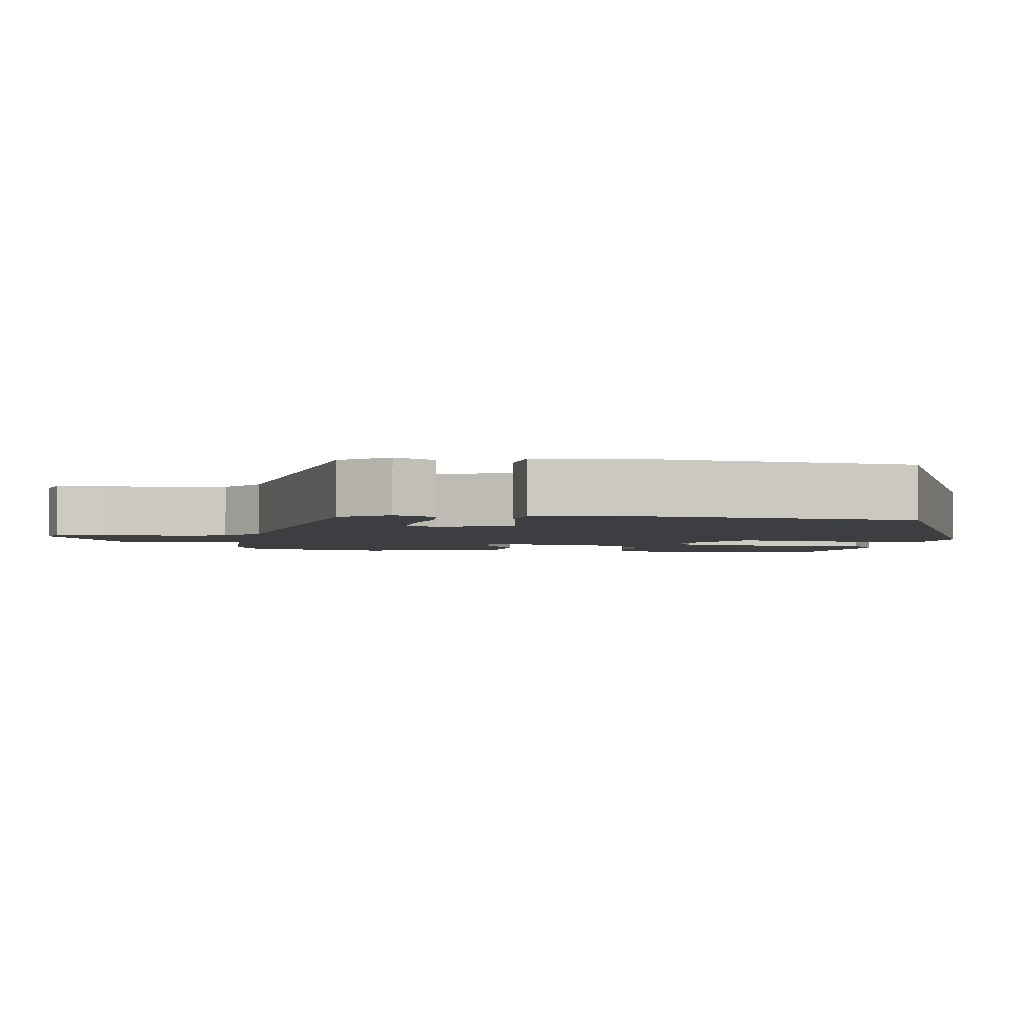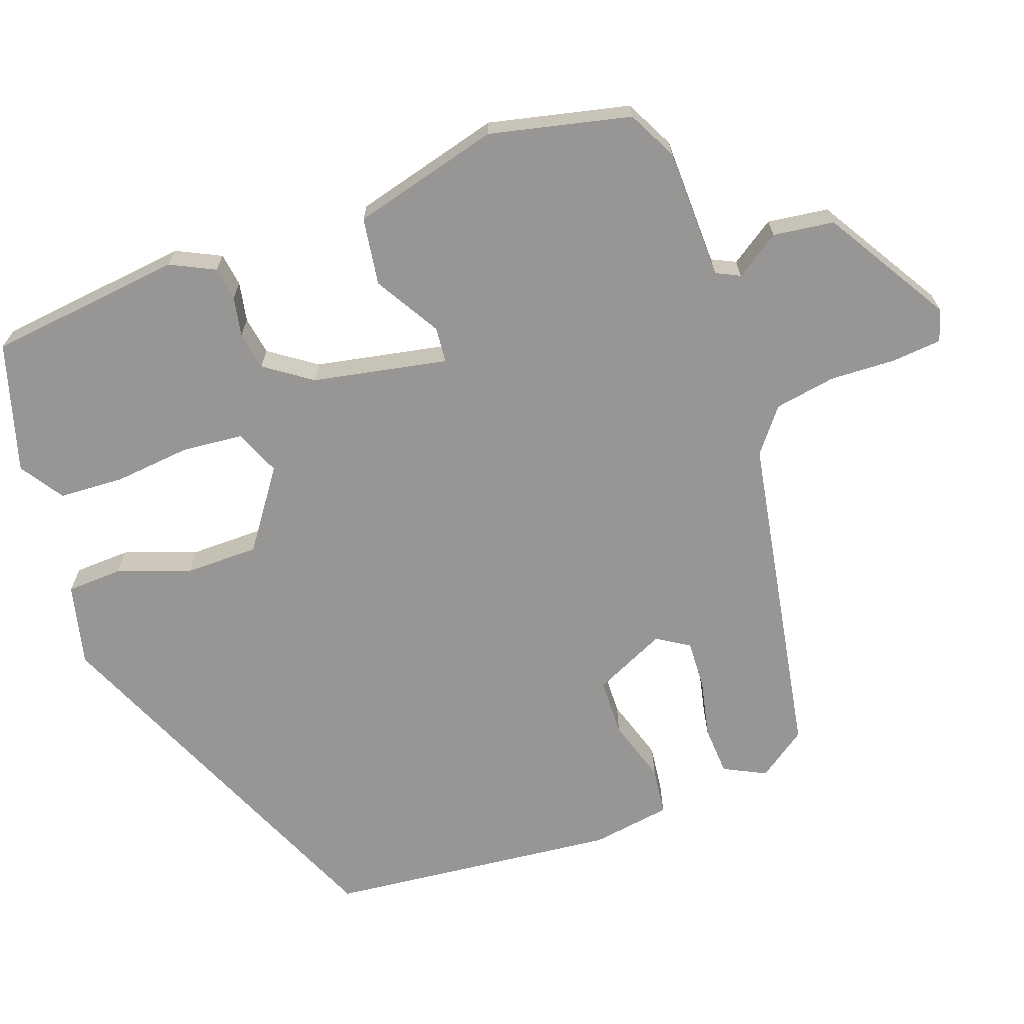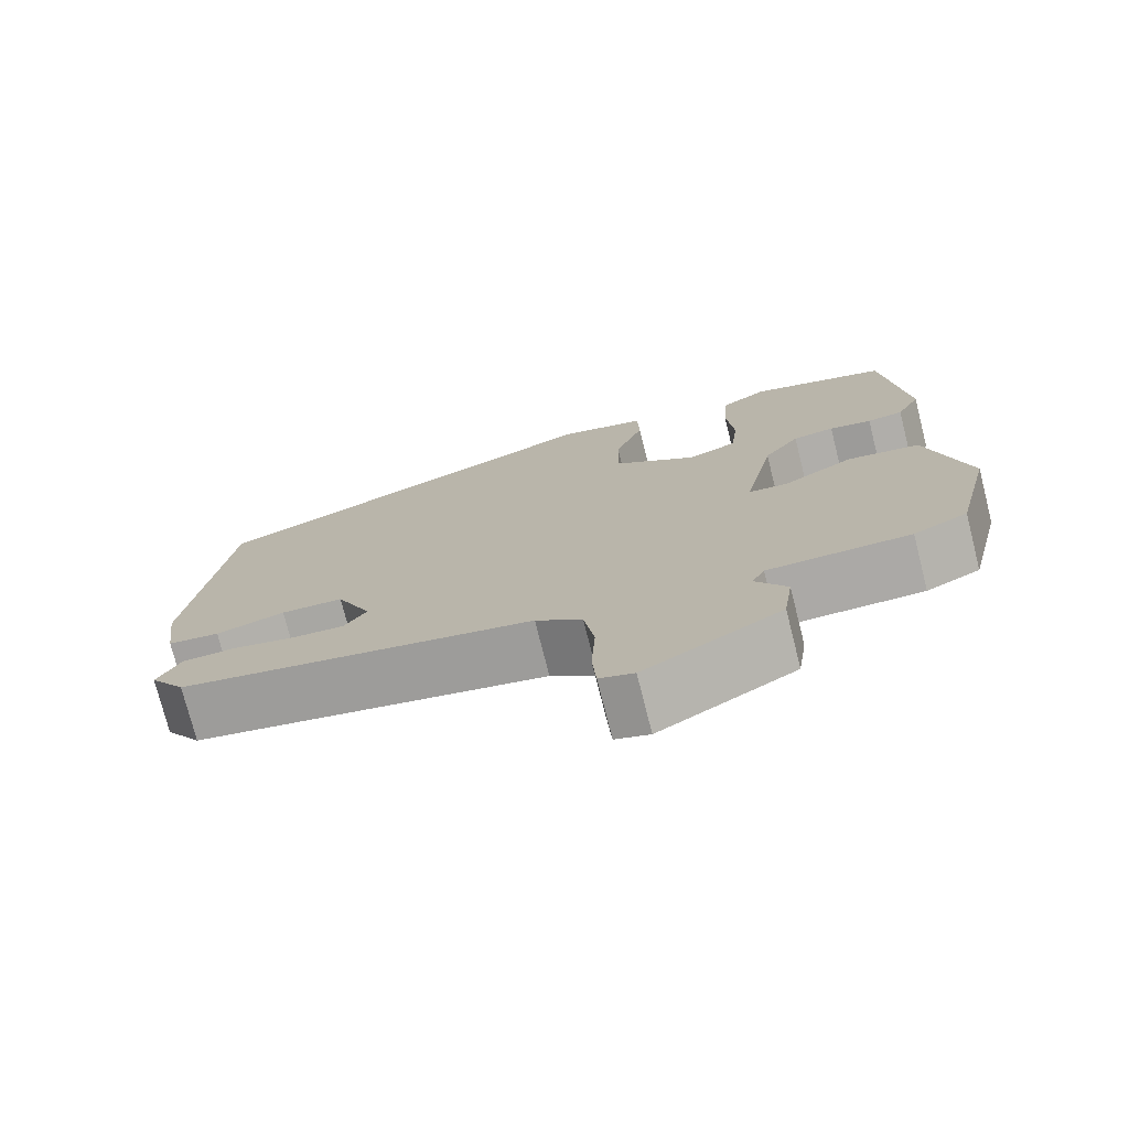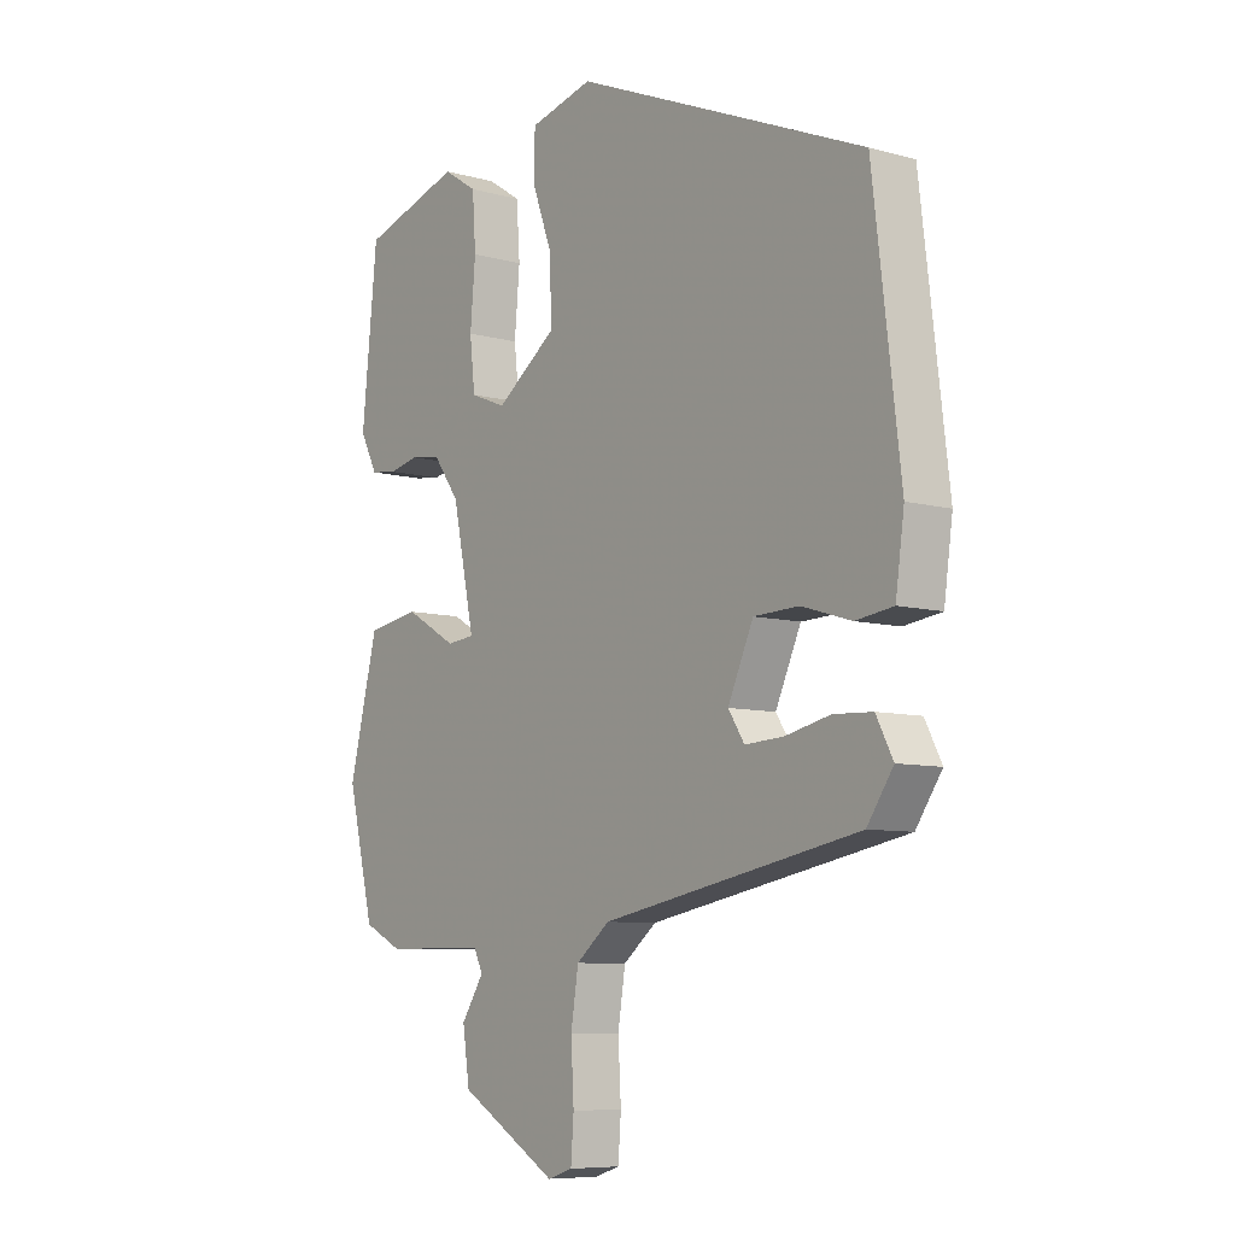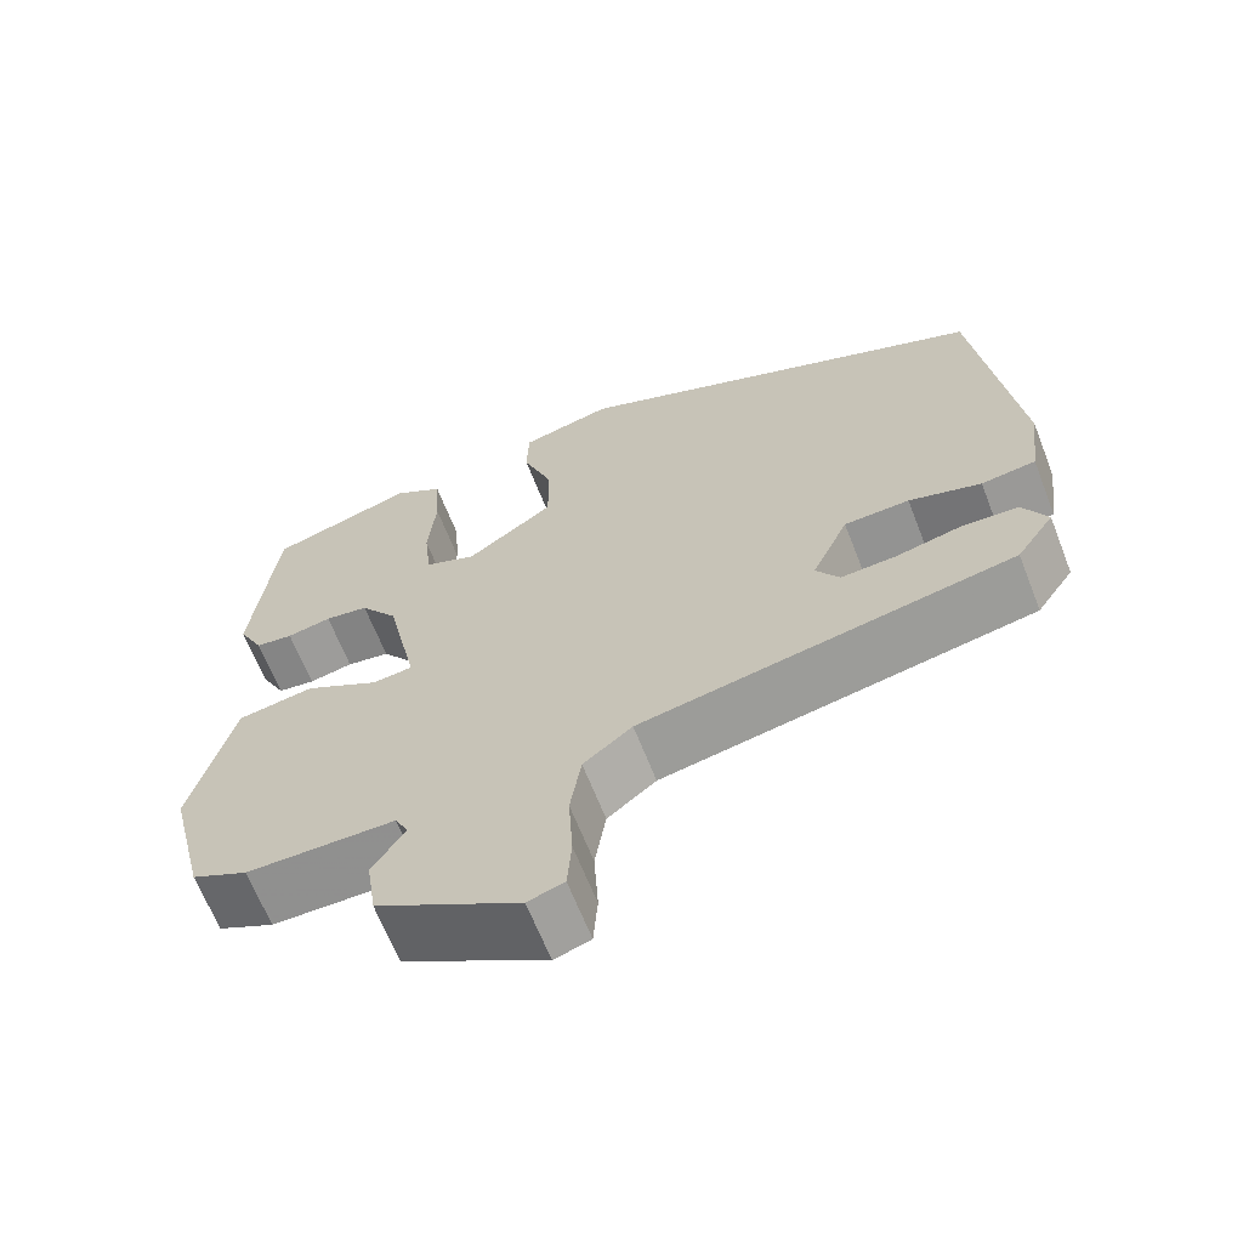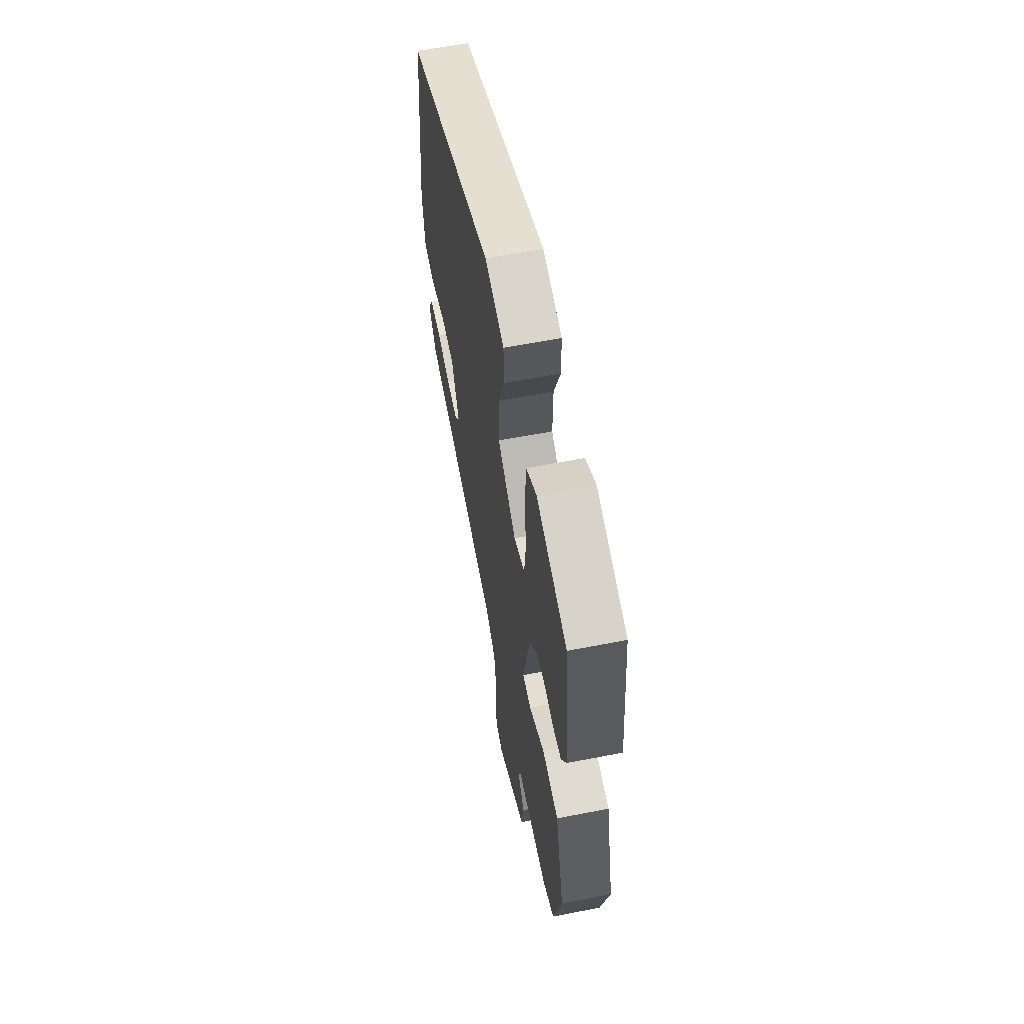
<metadata>
{"format":"obj","ext":"obj","renderer":"f3d","projection":"perspective","resolution":1024,"background":"white","views":[{"elev":-3.3,"azim":-97.3,"up":"+Y"},{"elev":-68.0,"azim":110.6,"up":"+Y"},{"elev":-75.4,"azim":14.2,"up":"+Z"},{"elev":-7.9,"azim":-127.5,"up":"+Z"},{"elev":-65.6,"azim":-158.6,"up":"+Z"},{"elev":61.2,"azim":78.8,"up":"+Z"}]}
</metadata>
<code>
v 0.5 0.07 0.443
v 0.527 0.07 0.18
v 0.497 0.07 0.121
v 0.452 0.07 0.115
v 0.399 0.07 0.126
v 0.347 0.07 0.118
v 0.302 0.07 0.056
v 0.264 0.07 -0.125
v 0.312 0.07 -0.13
v 0.401 0.07 -0.079
v 0.492 0.07 -0.094
v 0.542 0.07 -0.294
v 0.496 0.07 -0.483
v 0.429 0.07 -0.516
v 0.252 0.07 -0.517
v 0.236 0.07 -0.549
v 0.275 0.07 -0.609
v 0.263 0.07 -0.691
v 0.093 0.07 -0.791
v 0.05 0.07 -0.777
v 0.045 0.07 -0.71
v 0.05 0.07 -0.621
v 0.037 0.07 -0.538
v -0.021 0.07 -0.491
v -0.465 0.07 -0.405
v -0.51 0.07 -0.339
v -0.481 0.07 -0.283
v -0.414 0.07 -0.28
v -0.336 0.07 -0.298
v -0.27 0.07 -0.302
v -0.242 0.07 -0.259
v -0.286 0.07 -0.161
v -0.364 0.07 -0.158
v -0.45 0.07 -0.184
v -0.515 0.07 -0.175
v -0.53 0.07 -0.067
v -0.483 0.07 0.326
v 0.021 0.07 0.537
v 0.131 0.07 0.509
v 0.133 0.07 0.434
v 0.097 0.07 0.336
v 0.096 0.07 0.237
v 0.2 0.07 0.161
v 0.262 0.07 0.186
v 0.271 0.07 0.268
v 0.262 0.07 0.371
v 0.268 0.07 0.459
v 0.327 0.07 0.497
v 0.5 0 0.443
v 0.527 0 0.18
v 0.497 0 0.121
v 0.452 0 0.115
v 0.399 0 0.126
v 0.347 0 0.118
v 0.302 0 0.056
v 0.264 0 -0.125
v 0.312 0 -0.13
v 0.401 0 -0.079
v 0.492 0 -0.094
v 0.542 0 -0.294
v 0.496 0 -0.483
v 0.429 0 -0.516
v 0.252 0 -0.517
v 0.236 0 -0.549
v 0.275 0 -0.609
v 0.263 0 -0.691
v 0.093 0 -0.791
v 0.05 0 -0.777
v 0.045 0 -0.71
v 0.05 0 -0.621
v 0.037 0 -0.538
v -0.021 0 -0.491
v -0.465 0 -0.405
v -0.51 0 -0.339
v -0.481 0 -0.283
v -0.414 0 -0.28
v -0.336 0 -0.298
v -0.27 0 -0.302
v -0.242 0 -0.259
v -0.286 0 -0.161
v -0.364 0 -0.158
v -0.45 0 -0.184
v -0.515 0 -0.175
v -0.53 0 -0.067
v -0.483 0 0.326
v 0.021 0 0.537
v 0.131 0 0.509
v 0.133 0 0.434
v 0.097 0 0.336
v 0.096 0 0.237
v 0.2 0 0.161
v 0.262 0 0.186
v 0.271 0 0.268
v 0.262 0 0.371
v 0.268 0 0.459
v 0.327 0 0.497
f 45 46 47 48
f 44 45 48 1
f 38 39 40 41
f 38 41 42
f 37 38 42
f 36 37 42 43
f 33 34 35 36
f 32 33 36 43
f 26 27 28 29
f 24 25 26 29
f 24 29 30
f 19 20 21 22
f 19 22 23
f 16 17 18 19
f 15 16 19 23
f 12 13 14 15
f 12 15 23 24
f 9 10 11 12
f 8 9 12 24
f 2 3 4 5
f 44 1 2 5
f 44 5 6
f 31 32 43 44
f 31 44 6 7
f 24 30 31
f 7 8 24 31
f 96 95 94 93
f 49 96 93 92
f 89 88 87 86
f 90 89 86
f 90 86 85
f 91 90 85 84
f 84 83 82 81
f 91 84 81 80
f 77 76 75 74
f 77 74 73 72
f 78 77 72
f 70 69 68 67
f 71 70 67
f 67 66 65 64
f 71 67 64 63
f 63 62 61 60
f 72 71 63 60
f 60 59 58 57
f 72 60 57 56
f 53 52 51 50
f 53 50 49 92
f 54 53 92
f 92 91 80 79
f 55 54 92 79
f 79 78 72
f 79 72 56 55
f 1 49 50 2
f 2 50 51 3
f 3 51 52 4
f 4 52 53 5
f 5 53 54 6
f 6 54 55 7
f 7 55 56 8
f 8 56 57 9
f 9 57 58 10
f 10 58 59 11
f 11 59 60 12
f 12 60 61 13
f 13 61 62 14
f 14 62 63 15
f 15 63 64 16
f 16 64 65 17
f 17 65 66 18
f 18 66 67 19
f 19 67 68 20
f 20 68 69 21
f 21 69 70 22
f 22 70 71 23
f 23 71 72 24
f 24 72 73 25
f 25 73 74 26
f 26 74 75 27
f 27 75 76 28
f 28 76 77 29
f 29 77 78 30
f 30 78 79 31
f 31 79 80 32
f 32 80 81 33
f 33 81 82 34
f 34 82 83 35
f 35 83 84 36
f 36 84 85 37
f 37 85 86 38
f 38 86 87 39
f 39 87 88 40
f 40 88 89 41
f 41 89 90 42
f 42 90 91 43
f 43 91 92 44
f 44 92 93 45
f 45 93 94 46
f 46 94 95 47
f 47 95 96 48
f 48 96 49 1

</code>
